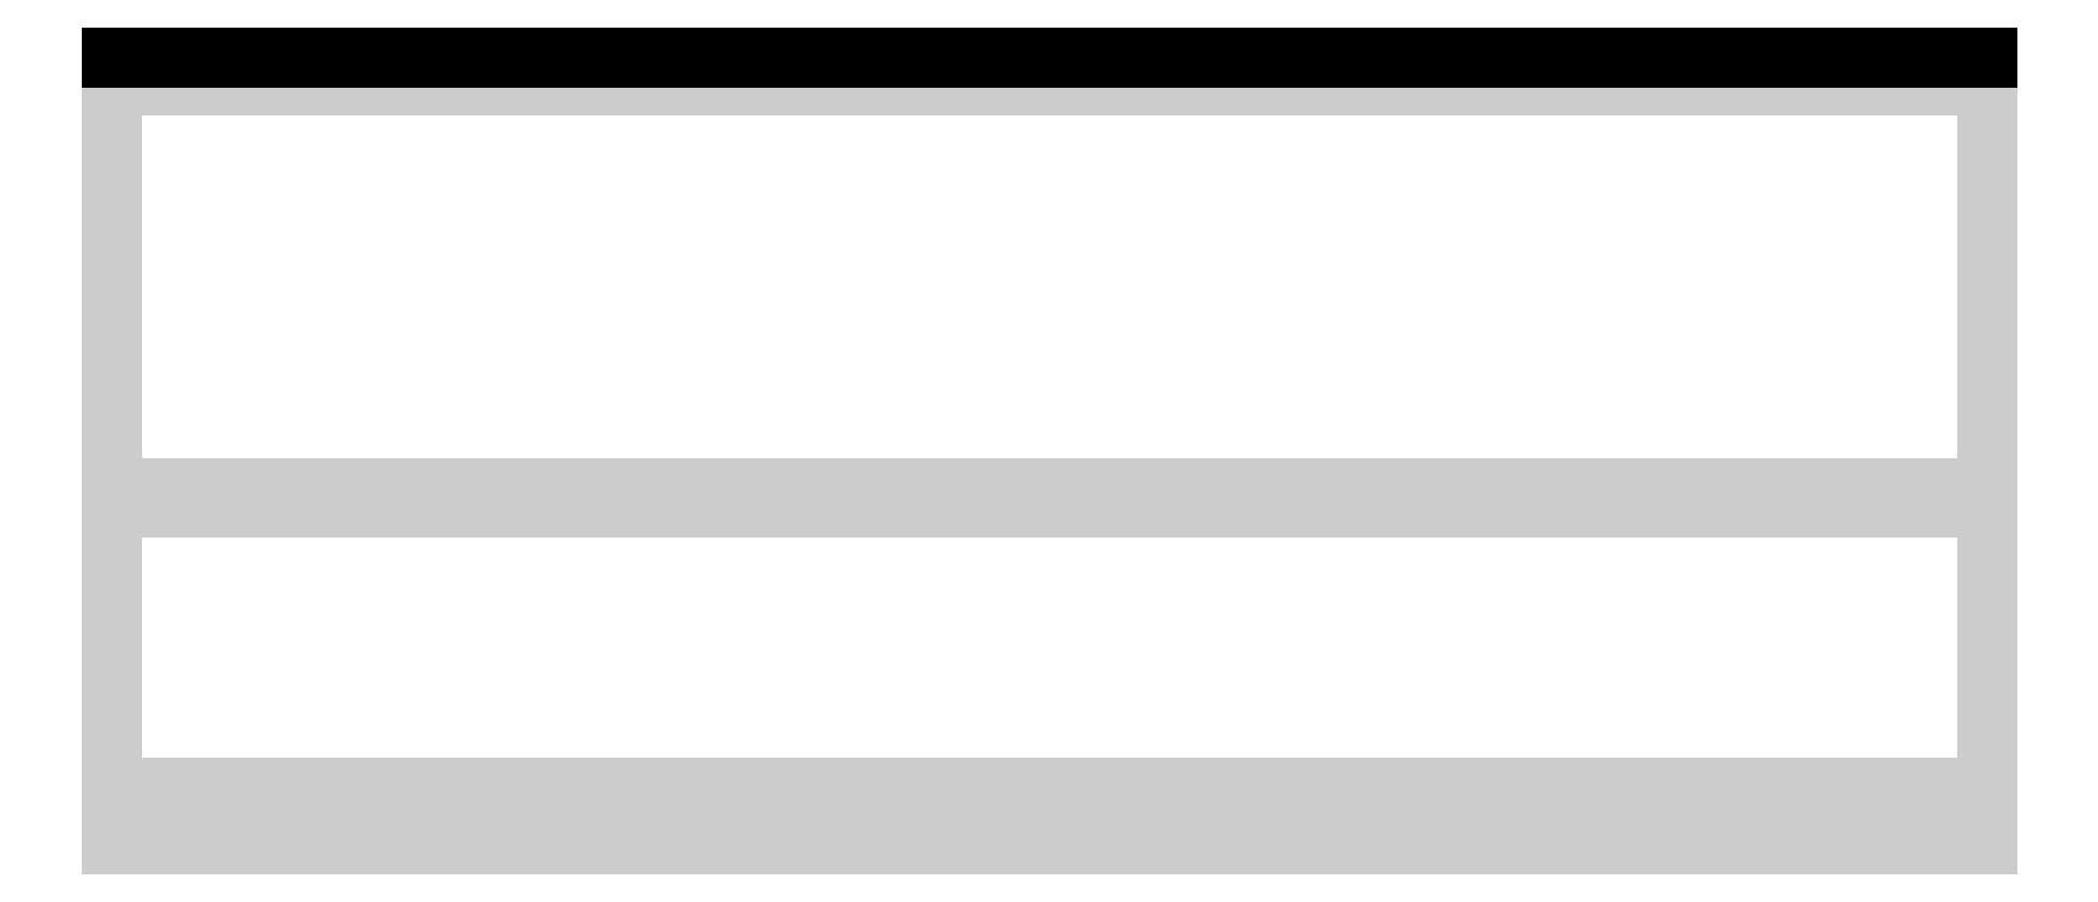
<metadata>
{"format":"dxf","ext":"dxf","renderer":"ezdxf+matplotlib","layout":"modelspace","background":"white","min_lineweight":24,"dpi":150}
</metadata>
<code>
0
SECTION
2
ENTITIES
0
3DFACE
8
ACESSORIO
10
50
20
-41.6
30
-9.288
11
-50
21
-41.6
31
-9.288
12
-50
22
-24
32
8.5
13
50
23
-24
33
8.5
0
3DFACE
8
ACESSORIO
10
-50
20
-24
30
8.5
11
50
21
-24
31
8.5
12
50
22
0
32
8.5
13
-50
23
0
33
8.5
0
3DFACE
8
ACESSORIO
10
50
20
0
30
8.5
11
-50
21
0
31
8.5
12
-50
22
0
32
-4
13
50
23
0
33
-4
0
3DFACE
8
ACESSORIO
10
50
20
-1.5
30
-5.5
11
-50
21
-1.5
31
-5.5
12
-50
22
-1.5
32
7.5
13
50
23
-1.5
33
7.5
0
3DFACE
8
ACESSORIO
10
-50
20
-1.5
30
7.5
11
50
21
-1.5
31
7.5
12
50
22
-23
32
7.5
13
-50
23
-23
33
7.5
0
3DFACE
8
ACESSORIO
10
50
20
-23
30
7.5
11
-50
21
-23
31
7.5
12
-50
22
-38.99
32
-8.527
13
50
23
-38.99
33
-8.527
0
3DFACE
8
ACESSORIO
10
50
20
-0.201
30
-4.75
11
50
21
-0.75
31
-5.299
12
50
22
-1.5
32
-5.5
13
50
23
0
33
-4
70
     4
0
3DFACE
8
ACESSORIO
10
50
20
-1.5
30
-5.5
11
50
21
0
31
-4
12
50
22
0
32
8.5
13
50
23
-1.5
33
7.5
70
     5
0
3DFACE
8
ACESSORIO
10
50
20
0
30
8.5
11
50
21
-1.5
31
7.5
12
50
22
-23
32
7.5
13
50
23
-24
33
8.5
70
     5
0
3DFACE
8
ACESSORIO
10
50
20
-23
30
7.5
11
50
21
-24
31
8.5
12
50
22
-41.6
32
-9.288
13
50
23
-38.99
33
-8.527
70
     5
0
3DFACE
8
ACESSORIO
10
50
20
-41.6
30
-9.288
11
50
21
-38.99
31
-8.527
12
50
22
-39.28
32
-8.939
13
50
23
-41.99
33
-10.1
70
     5
0
3DFACE
8
ACESSORIO
10
50
20
-39.28
30
-8.939
11
50
21
-41.99
31
-10.1
12
50
22
-41.77
32
-10.97
13
50
23
-39.42
33
-9.426
70
     5
0
3DFACE
8
ACESSORIO
10
50
20
-41.77
30
-10.97
11
50
21
-39.42
31
-9.426
12
50
22
-39.39
32
-9.93
13
50
23
-41.05
33
-11.5
70
     5
0
3DFACE
8
ACESSORIO
10
50
20
-39.39
30
-9.93
11
50
21
-41.05
31
-11.5
12
50
22
-40.15
32
-11.44
13
50
23
-39.5
33
-10.82
70
     1
0
3DFACE
8
ACESSORIO
10
-50
20
-0.201
30
-4.75
11
-50
21
-0.75
31
-5.299
12
-50
22
-1.5
32
-5.5
13
-50
23
0
33
-4
70
     4
0
3DFACE
8
ACESSORIO
10
-50
20
-1.5
30
-5.5
11
-50
21
0
31
-4
12
-50
22
0
32
8.5
13
-50
23
-1.5
33
7.5
70
     5
0
3DFACE
8
ACESSORIO
10
-50
20
-41.6
30
-9.288
11
-50
21
-38.99
31
-8.527
12
-50
22
-39.28
32
-8.939
13
-50
23
-41.99
33
-10.1
70
     5
0
3DFACE
8
ACESSORIO
10
-50
20
-39.28
30
-8.939
11
-50
21
-41.99
31
-10.1
12
-50
22
-41.77
32
-10.97
13
-50
23
-39.42
33
-9.426
70
     5
0
3DFACE
8
ACESSORIO
10
-50
20
-41.77
30
-10.97
11
-50
21
-39.42
31
-9.426
12
-50
22
-39.39
32
-9.93
13
-50
23
-41.05
33
-11.5
70
     5
0
3DFACE
8
ACESSORIO
10
-50
20
-39.39
30
-9.93
11
-50
21
-41.05
31
-11.5
12
-50
22
-40.15
32
-11.44
13
-50
23
-39.5
33
-10.82
70
     1
0
3DFACE
8
ACESSORIO
10
-50
20
0
30
8.5
11
-50
21
-1.5
31
7.5
12
-50
22
-23
32
7.5
13
-50
23
-24
33
8.5
70
     5
0
3DFACE
8
ACESSORIO
10
-50
20
-23
30
7.5
11
-50
21
-24
31
8.5
12
-50
22
-41.6
32
-9.288
13
-50
23
-38.99
33
-8.527
70
     5
0
POLYLINE
8
ACESSORIO
66
     1
10
0
20
0
30
0
70
    16
71
     2
72
     4
0
VERTEX
8
ACESSORIO
10
50
20
-38.99
30
-8.527
70
    64
0
VERTEX
8
ACESSORIO
10
50
20
-39.28
30
-8.939
70
    64
0
VERTEX
8
ACESSORIO
10
50
20
-39.42
30
-9.426
70
    64
0
VERTEX
8
ACESSORIO
10
50
20
-39.39
30
-9.93
70
    64
0
VERTEX
8
ACESSORIO
10
-50
20
-38.99
30
-8.527
70
    64
0
VERTEX
8
ACESSORIO
10
-50
20
-39.28
30
-8.939
70
    64
0
VERTEX
8
ACESSORIO
10
-50
20
-39.42
30
-9.426
70
    64
0
VERTEX
8
ACESSORIO
10
-50
20
-39.39
30
-9.93
70
    64
0
SEQEND
8
ACESSORIO
0
POLYLINE
8
ACESSORIO
66
     1
10
0
20
0
30
0
70
    16
71
     2
72
     7
0
VERTEX
8
ACESSORIO
10
50
20
-41.6
30
-9.288
70
    64
0
VERTEX
8
ACESSORIO
10
50
20
-41.99
30
-10.1
70
    64
0
VERTEX
8
ACESSORIO
10
50
20
-41.77
30
-10.97
70
    64
0
VERTEX
8
ACESSORIO
10
50
20
-41.05
30
-11.5
70
    64
0
VERTEX
8
ACESSORIO
10
50
20
-40.15
30
-11.44
70
    64
0
VERTEX
8
ACESSORIO
10
50
20
-39.5
30
-10.82
70
    64
0
VERTEX
8
ACESSORIO
10
50
20
-39.39
30
-9.93
70
    64
0
VERTEX
8
ACESSORIO
10
-50
20
-41.6
30
-9.288
70
    64
0
VERTEX
8
ACESSORIO
10
-50
20
-41.99
30
-10.1
70
    64
0
VERTEX
8
ACESSORIO
10
-50
20
-41.77
30
-10.97
70
    64
0
VERTEX
8
ACESSORIO
10
-50
20
-41.05
30
-11.5
70
    64
0
VERTEX
8
ACESSORIO
10
-50
20
-40.15
30
-11.44
70
    64
0
VERTEX
8
ACESSORIO
10
-50
20
-39.5
30
-10.82
70
    64
0
VERTEX
8
ACESSORIO
10
-50
20
-39.39
30
-9.93
70
    64
0
SEQEND
8
ACESSORIO
0
POLYLINE
8
ACESSORIO
66
     1
10
0
20
0
30
0
70
    16
71
     2
72
     4
0
VERTEX
8
ACESSORIO
10
-50
20
-1.5
30
-5.5
70
    64
0
VERTEX
8
ACESSORIO
10
-50
20
-0.75
30
-5.299
70
    64
0
VERTEX
8
ACESSORIO
10
-50
20
-0.201
30
-4.75
70
    64
0
VERTEX
8
ACESSORIO
10
-50
20
0
30
-4
70
    64
0
VERTEX
8
ACESSORIO
10
50
20
-1.5
30
-5.5
70
    64
0
VERTEX
8
ACESSORIO
10
50
20
-0.75
30
-5.299
70
    64
0
VERTEX
8
ACESSORIO
10
50
20
-0.201
30
-4.75
70
    64
0
VERTEX
8
ACESSORIO
10
50
20
0
30
-4
70
    64
0
SEQEND
8
ACESSORIO
0
LINE
8
0
10
50
20
0
30
1
11
-50
21
0
31
1
210
-1.225e-16
220
0
230
-1
0
ENDSEC
0
EOF

</code>
